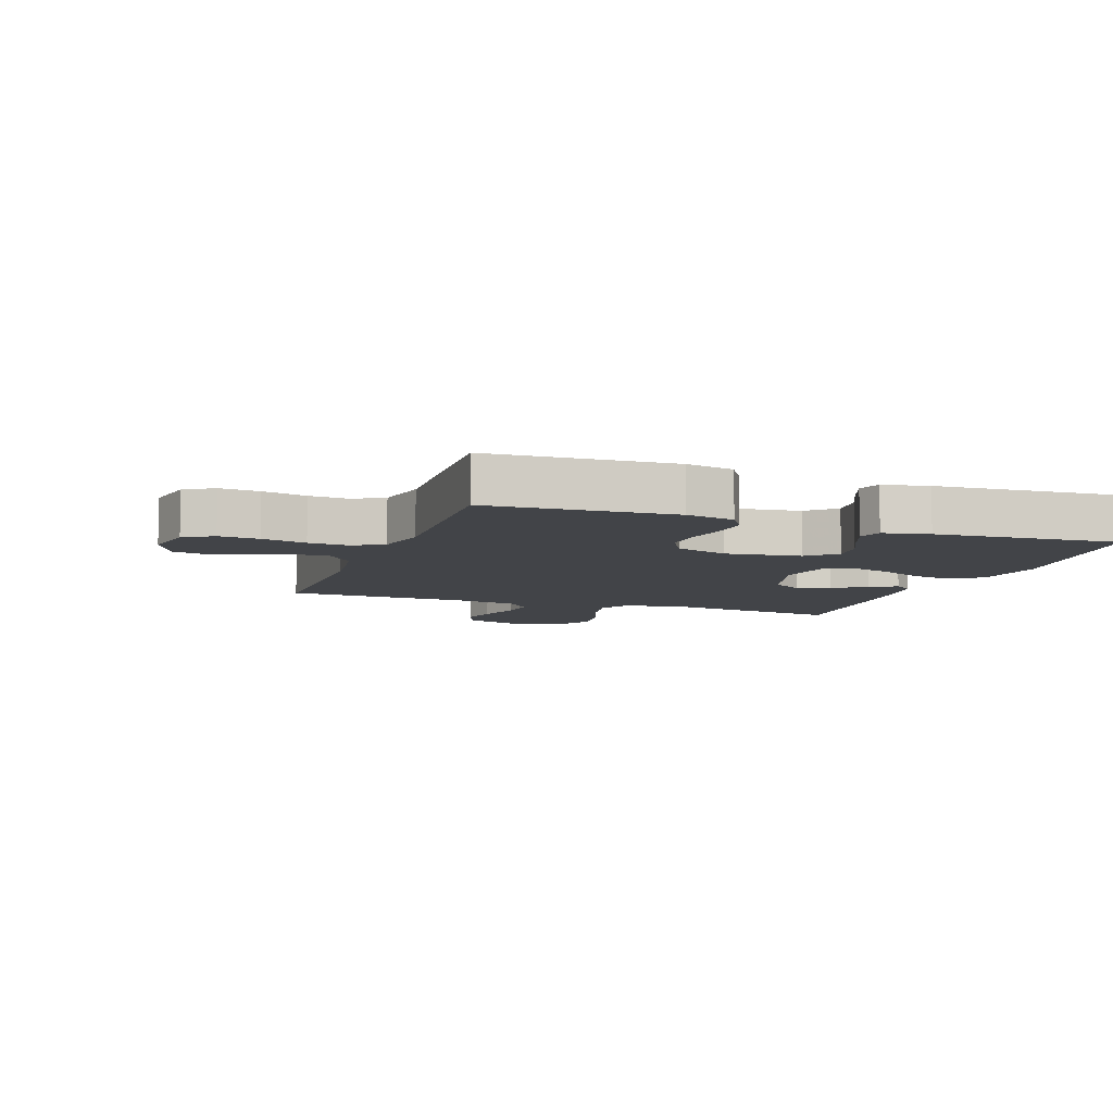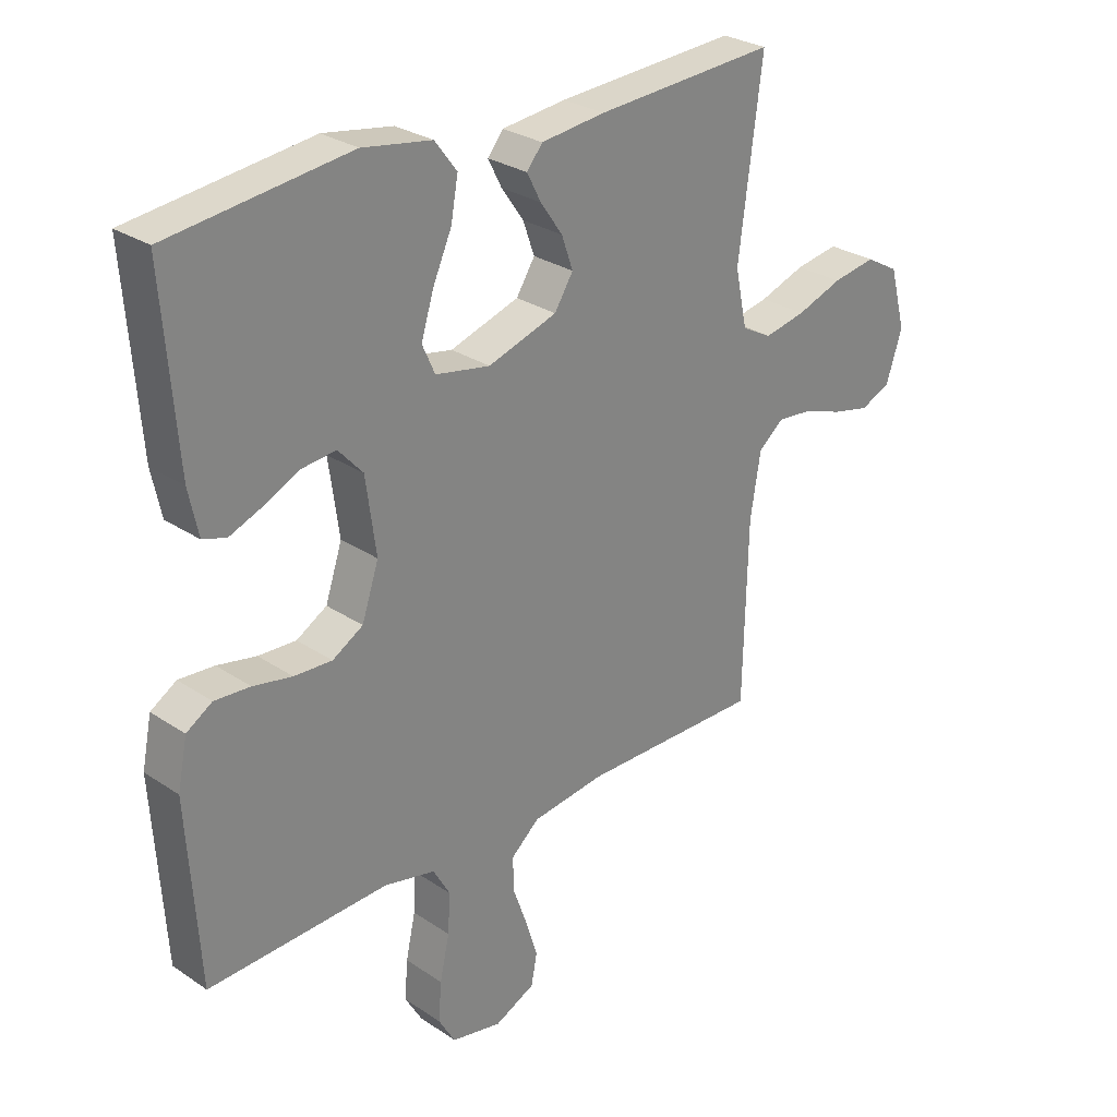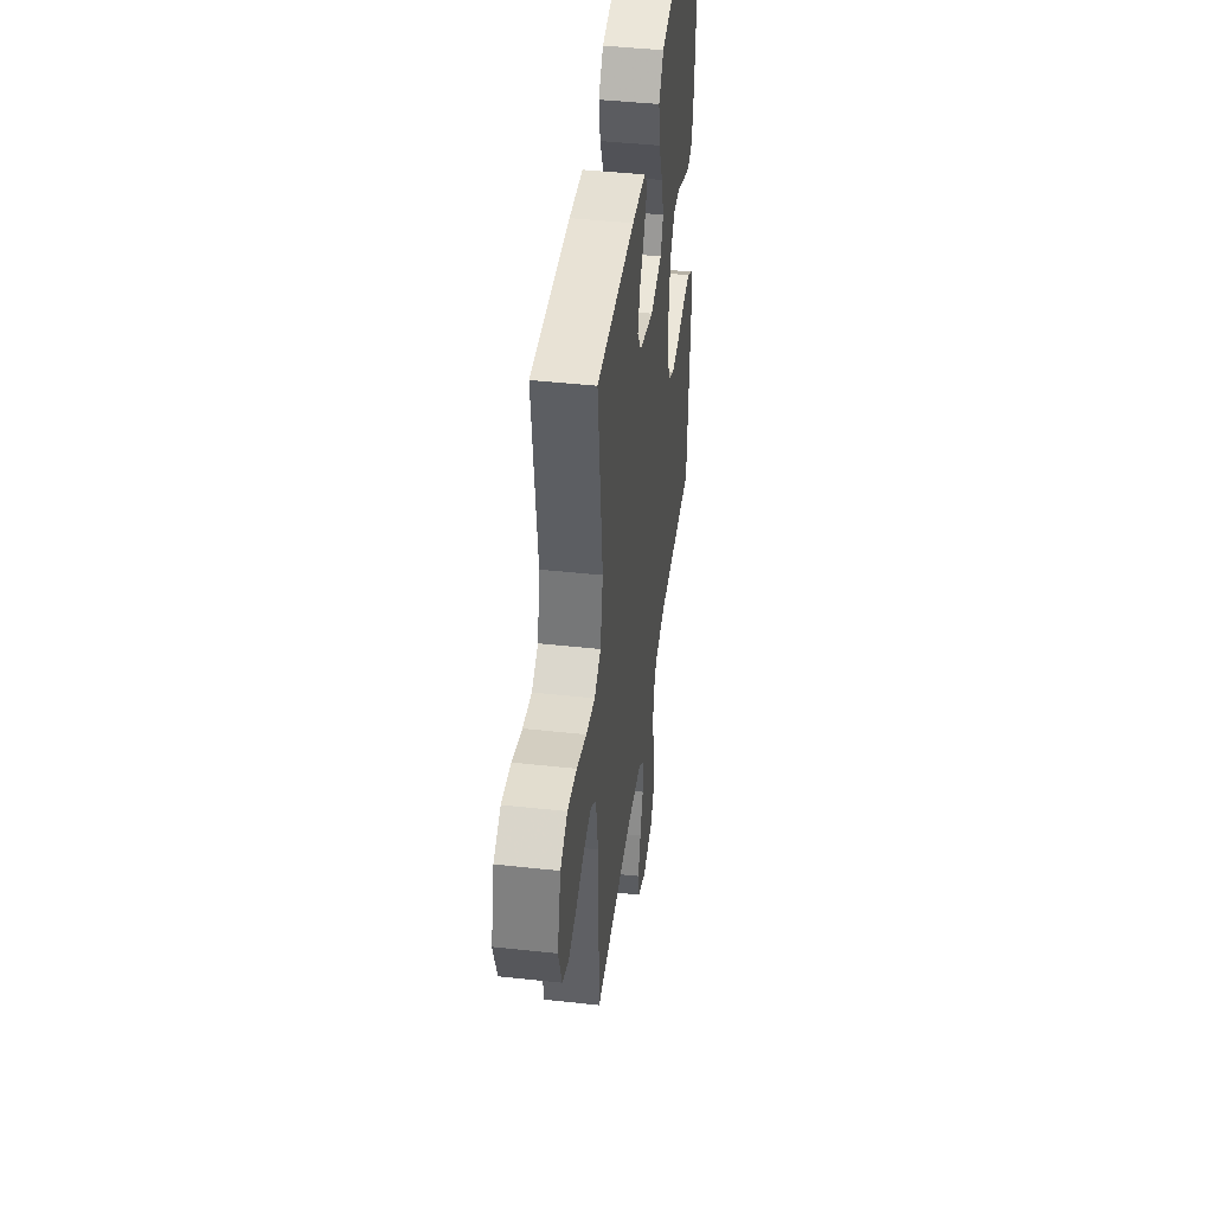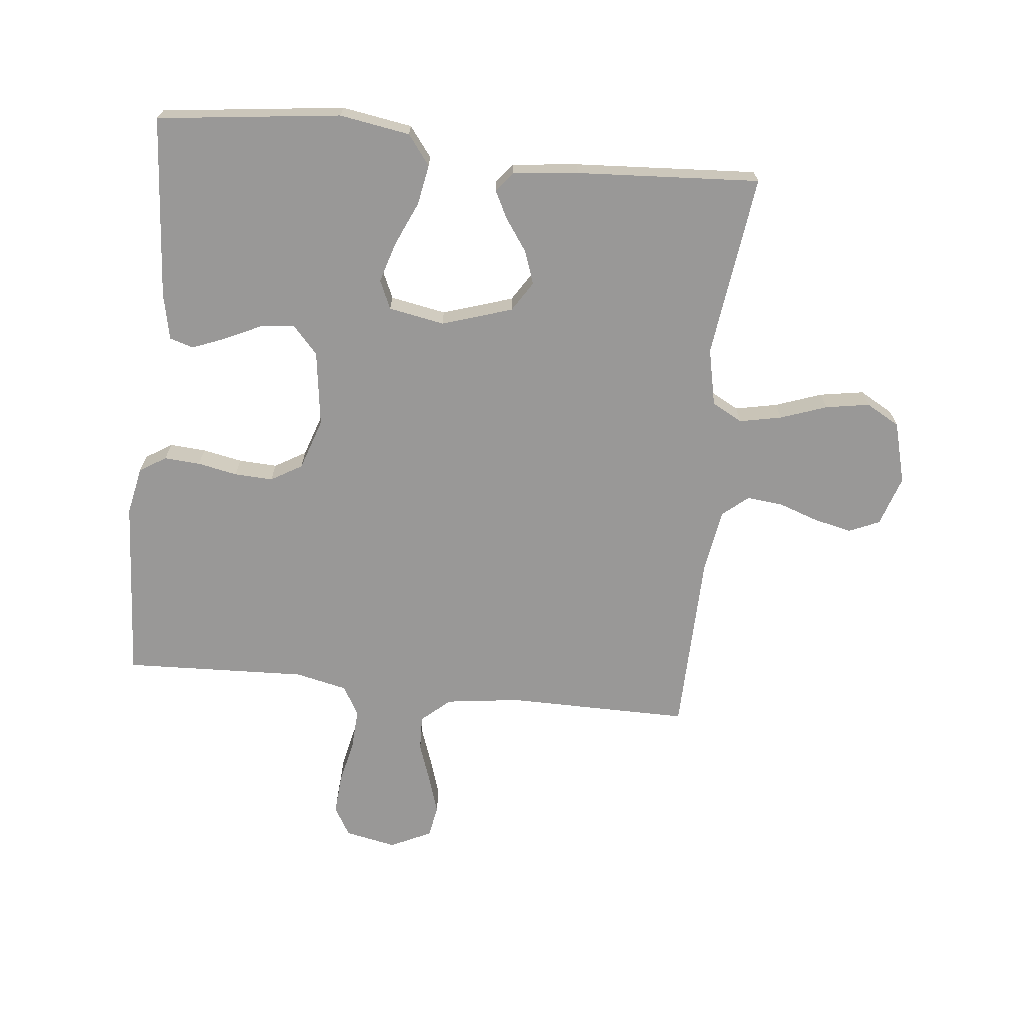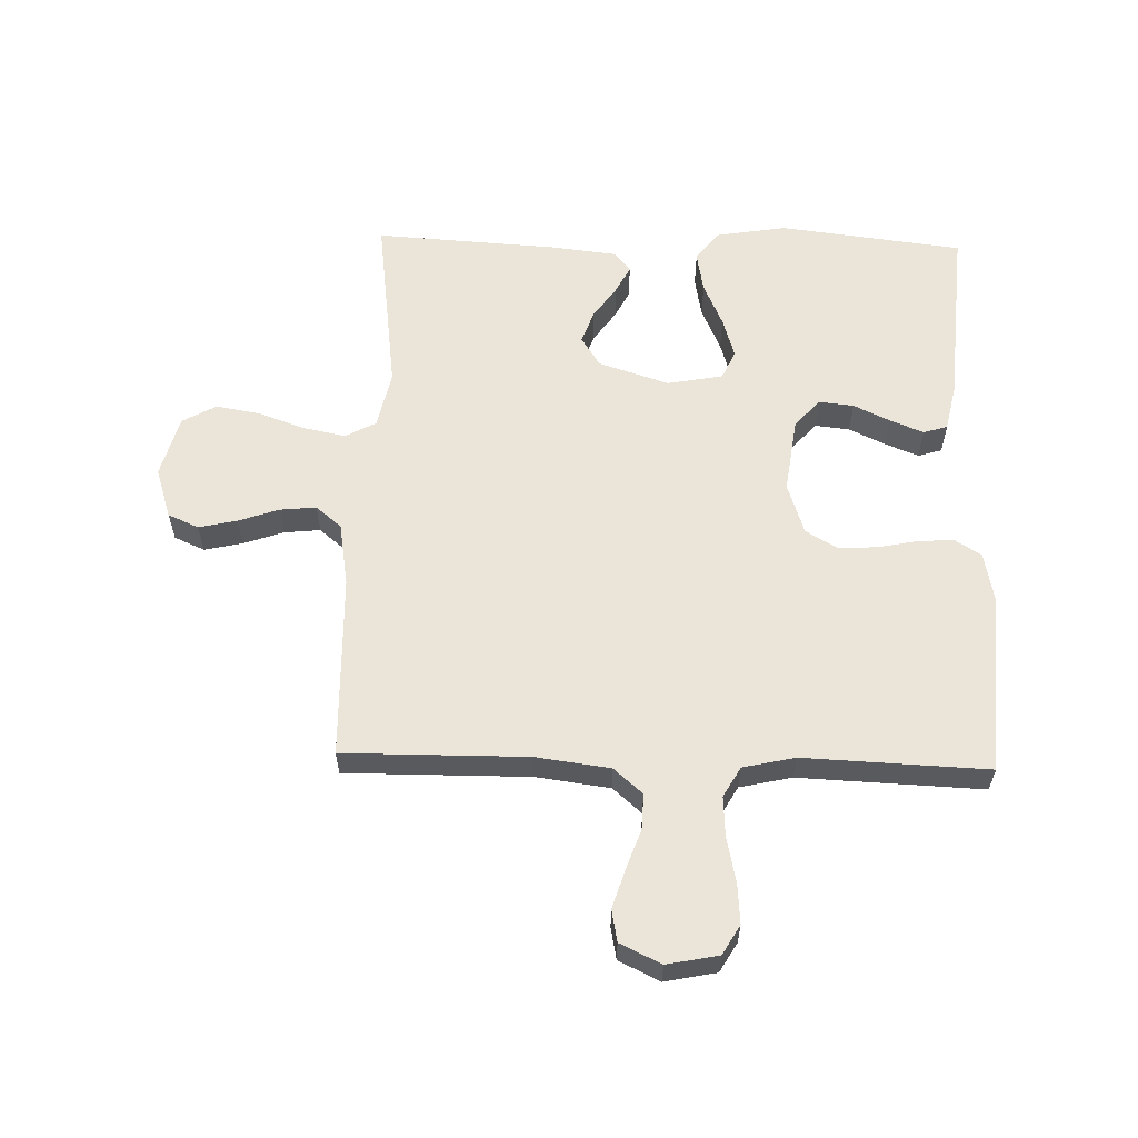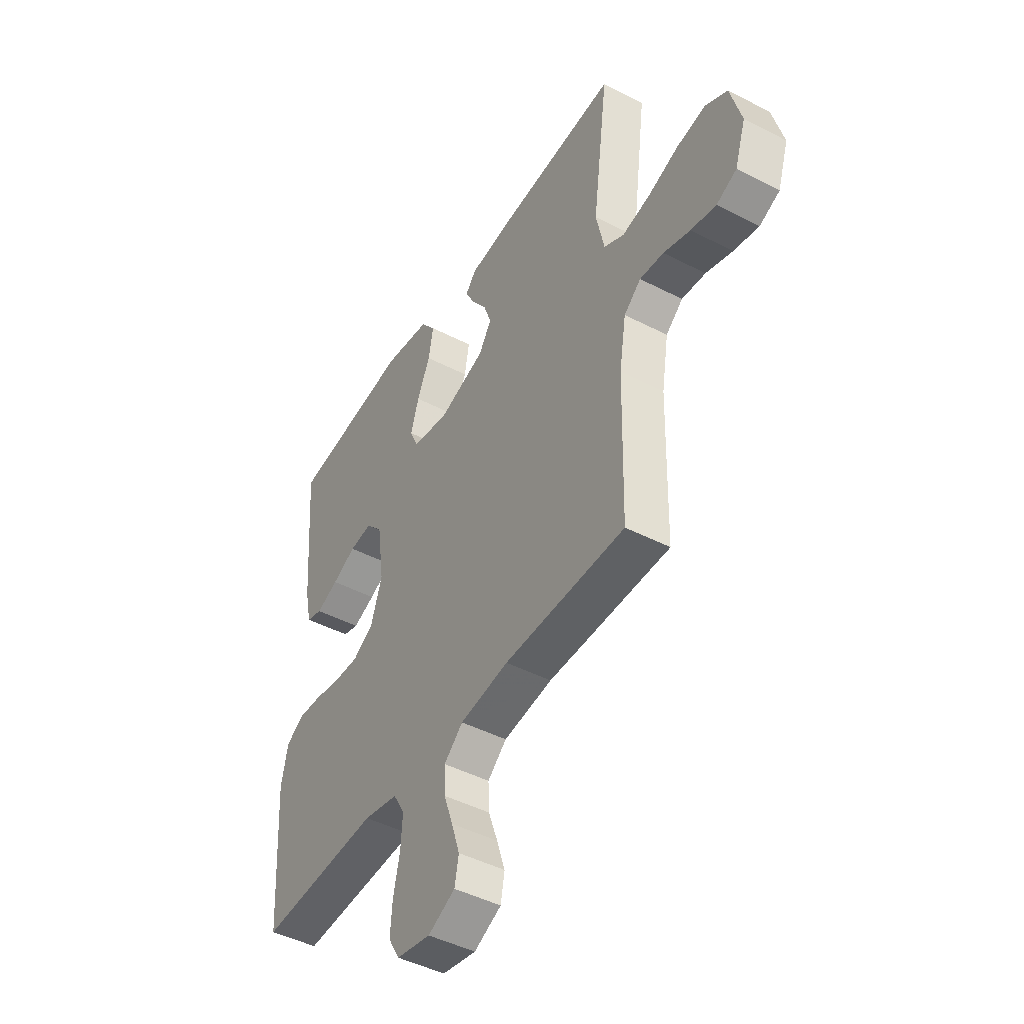
<metadata>
{"format":"obj","ext":"obj","renderer":"f3d","projection":"perspective","resolution":1024,"background":"white","views":[{"elev":-8.0,"azim":-109.7,"up":"+Y"},{"elev":28.1,"azim":-44.6,"up":"+Z"},{"elev":44.0,"azim":97.3,"up":"+Z"},{"elev":-68.7,"azim":-6.0,"up":"+Y"},{"elev":59.3,"azim":-178.4,"up":"+Y"},{"elev":-46.1,"azim":59.4,"up":"+Z"}]}
</metadata>
<code>
v -0.5 0.07 -0.5
v -0.519 0.07 -0.2
v -0.503 0.07 -0.121
v -0.46 0.07 -0.094
v -0.401 0.07 -0.098
v -0.336 0.07 -0.111
v -0.273 0.07 -0.114
v -0.222 0.07 -0.084
v -0.194 0.07 0
v -0.211 0.07 0.124
v -0.252 0.07 0.169
v -0.308 0.07 0.163
v -0.367 0.07 0.135
v -0.422 0.07 0.113
v -0.461 0.07 0.125
v -0.477 0.07 0.2
v -0.5 0.07 0.5
v -0.2 0.07 0.536
v -0.085 0.07 0.517
v -0.048 0.07 0.468
v -0.06 0.07 0.402
v -0.092 0.07 0.33
v -0.112 0.07 0.264
v -0.091 0.07 0.217
v 0 0.07 0.2
v 0.115 0.07 0.237
v 0.146 0.07 0.286
v 0.127 0.07 0.34
v 0.09 0.07 0.393
v 0.067 0.07 0.438
v 0.093 0.07 0.47
v 0.2 0.07 0.482
v 0.5 0.07 0.5
v 0.461 0.07 0.2
v 0.481 0.07 0.106
v 0.531 0.07 0.079
v 0.6 0.07 0.093
v 0.676 0.07 0.12
v 0.748 0.07 0.132
v 0.803 0.07 0.101
v 0.83 0.07 0
v 0.803 0.07 -0.082
v 0.753 0.07 -0.104
v 0.691 0.07 -0.09
v 0.625 0.07 -0.067
v 0.566 0.07 -0.061
v 0.524 0.07 -0.096
v 0.507 0.07 -0.2
v 0.5 0.07 -0.5
v 0.2 0.07 -0.498
v 0.079 0.07 -0.514
v 0.032 0.07 -0.555
v 0.034 0.07 -0.613
v 0.057 0.07 -0.678
v 0.077 0.07 -0.741
v 0.067 0.07 -0.793
v 0 0.07 -0.825
v -0.084 0.07 -0.808
v -0.112 0.07 -0.76
v -0.107 0.07 -0.695
v -0.091 0.07 -0.622
v -0.087 0.07 -0.556
v -0.115 0.07 -0.507
v -0.2 0.07 -0.488
v -0.5 0 -0.5
v -0.519 0 -0.2
v -0.503 0 -0.121
v -0.46 0 -0.094
v -0.401 0 -0.098
v -0.336 0 -0.111
v -0.273 0 -0.114
v -0.222 0 -0.084
v -0.194 0 0
v -0.211 0 0.124
v -0.252 0 0.169
v -0.308 0 0.163
v -0.367 0 0.135
v -0.422 0 0.113
v -0.461 0 0.125
v -0.477 0 0.2
v -0.5 0 0.5
v -0.2 0 0.536
v -0.085 0 0.517
v -0.048 0 0.468
v -0.06 0 0.402
v -0.092 0 0.33
v -0.112 0 0.264
v -0.091 0 0.217
v 0 0 0.2
v 0.115 0 0.237
v 0.146 0 0.286
v 0.127 0 0.34
v 0.09 0 0.393
v 0.067 0 0.438
v 0.093 0 0.47
v 0.2 0 0.482
v 0.5 0 0.5
v 0.461 0 0.2
v 0.481 0 0.106
v 0.531 0 0.079
v 0.6 0 0.093
v 0.676 0 0.12
v 0.748 0 0.132
v 0.803 0 0.101
v 0.83 0 0
v 0.803 0 -0.082
v 0.753 0 -0.104
v 0.691 0 -0.09
v 0.625 0 -0.067
v 0.566 0 -0.061
v 0.524 0 -0.096
v 0.507 0 -0.2
v 0.5 0 -0.5
v 0.2 0 -0.498
v 0.079 0 -0.514
v 0.032 0 -0.555
v 0.034 0 -0.613
v 0.057 0 -0.678
v 0.077 0 -0.741
v 0.067 0 -0.793
v 0 0 -0.825
v -0.084 0 -0.808
v -0.112 0 -0.76
v -0.107 0 -0.695
v -0.091 0 -0.622
v -0.087 0 -0.556
v -0.115 0 -0.507
v -0.2 0 -0.488
f 58 59 60 61
f 58 61 62
f 57 58 62
f 56 57 62
f 53 54 55 56
f 53 56 62 63
f 48 49 50
f 47 48 50 51
f 42 43 44 45
f 42 45 46
f 41 42 46
f 40 41 46
f 37 38 39 40
f 36 37 40 46
f 35 36 46 47
f 31 32 33 34
f 31 34 35
f 28 29 30 31
f 27 28 31 35
f 26 27 35 47
f 19 20 21 22
f 19 22 23
f 18 19 23
f 17 18 23
f 16 17 23 24
f 12 13 14 15
f 12 15 16 24
f 3 4 5 6
f 3 6 7
f 64 1 2 3
f 63 64 3 7
f 52 53 63 7
f 25 26 47 51
f 11 12 24 25
f 10 11 25
f 9 10 25 51
f 8 9 51 52
f 7 8 52
f 125 124 123 122
f 126 125 122
f 126 122 121
f 126 121 120
f 120 119 118 117
f 127 126 120 117
f 114 113 112
f 115 114 112 111
f 109 108 107 106
f 110 109 106
f 110 106 105
f 110 105 104
f 104 103 102 101
f 110 104 101 100
f 111 110 100 99
f 98 97 96 95
f 99 98 95
f 95 94 93 92
f 99 95 92 91
f 111 99 91 90
f 86 85 84 83
f 87 86 83
f 87 83 82
f 87 82 81
f 88 87 81 80
f 79 78 77 76
f 88 80 79 76
f 70 69 68 67
f 71 70 67
f 67 66 65 128
f 71 67 128 127
f 71 127 117 116
f 115 111 90 89
f 89 88 76 75
f 89 75 74
f 115 89 74 73
f 116 115 73 72
f 116 72 71
f 1 65 66 2
f 2 66 67 3
f 3 67 68 4
f 4 68 69 5
f 5 69 70 6
f 6 70 71 7
f 7 71 72 8
f 8 72 73 9
f 9 73 74 10
f 10 74 75 11
f 11 75 76 12
f 12 76 77 13
f 13 77 78 14
f 14 78 79 15
f 15 79 80 16
f 16 80 81 17
f 17 81 82 18
f 18 82 83 19
f 19 83 84 20
f 20 84 85 21
f 21 85 86 22
f 22 86 87 23
f 23 87 88 24
f 24 88 89 25
f 25 89 90 26
f 26 90 91 27
f 27 91 92 28
f 28 92 93 29
f 29 93 94 30
f 30 94 95 31
f 31 95 96 32
f 32 96 97 33
f 33 97 98 34
f 34 98 99 35
f 35 99 100 36
f 36 100 101 37
f 37 101 102 38
f 38 102 103 39
f 39 103 104 40
f 40 104 105 41
f 41 105 106 42
f 42 106 107 43
f 43 107 108 44
f 44 108 109 45
f 45 109 110 46
f 46 110 111 47
f 47 111 112 48
f 48 112 113 49
f 49 113 114 50
f 50 114 115 51
f 51 115 116 52
f 52 116 117 53
f 53 117 118 54
f 54 118 119 55
f 55 119 120 56
f 56 120 121 57
f 57 121 122 58
f 58 122 123 59
f 59 123 124 60
f 60 124 125 61
f 61 125 126 62
f 62 126 127 63
f 63 127 128 64
f 64 128 65 1

</code>
